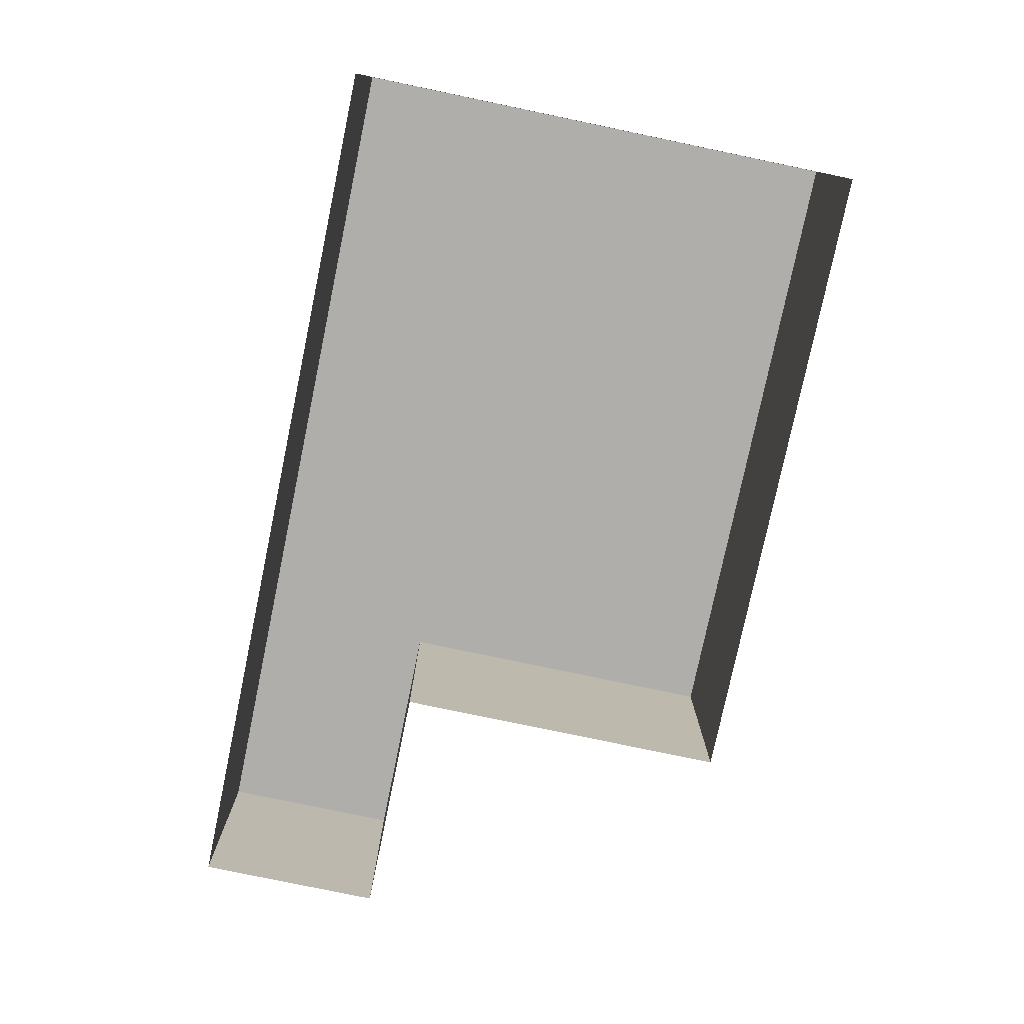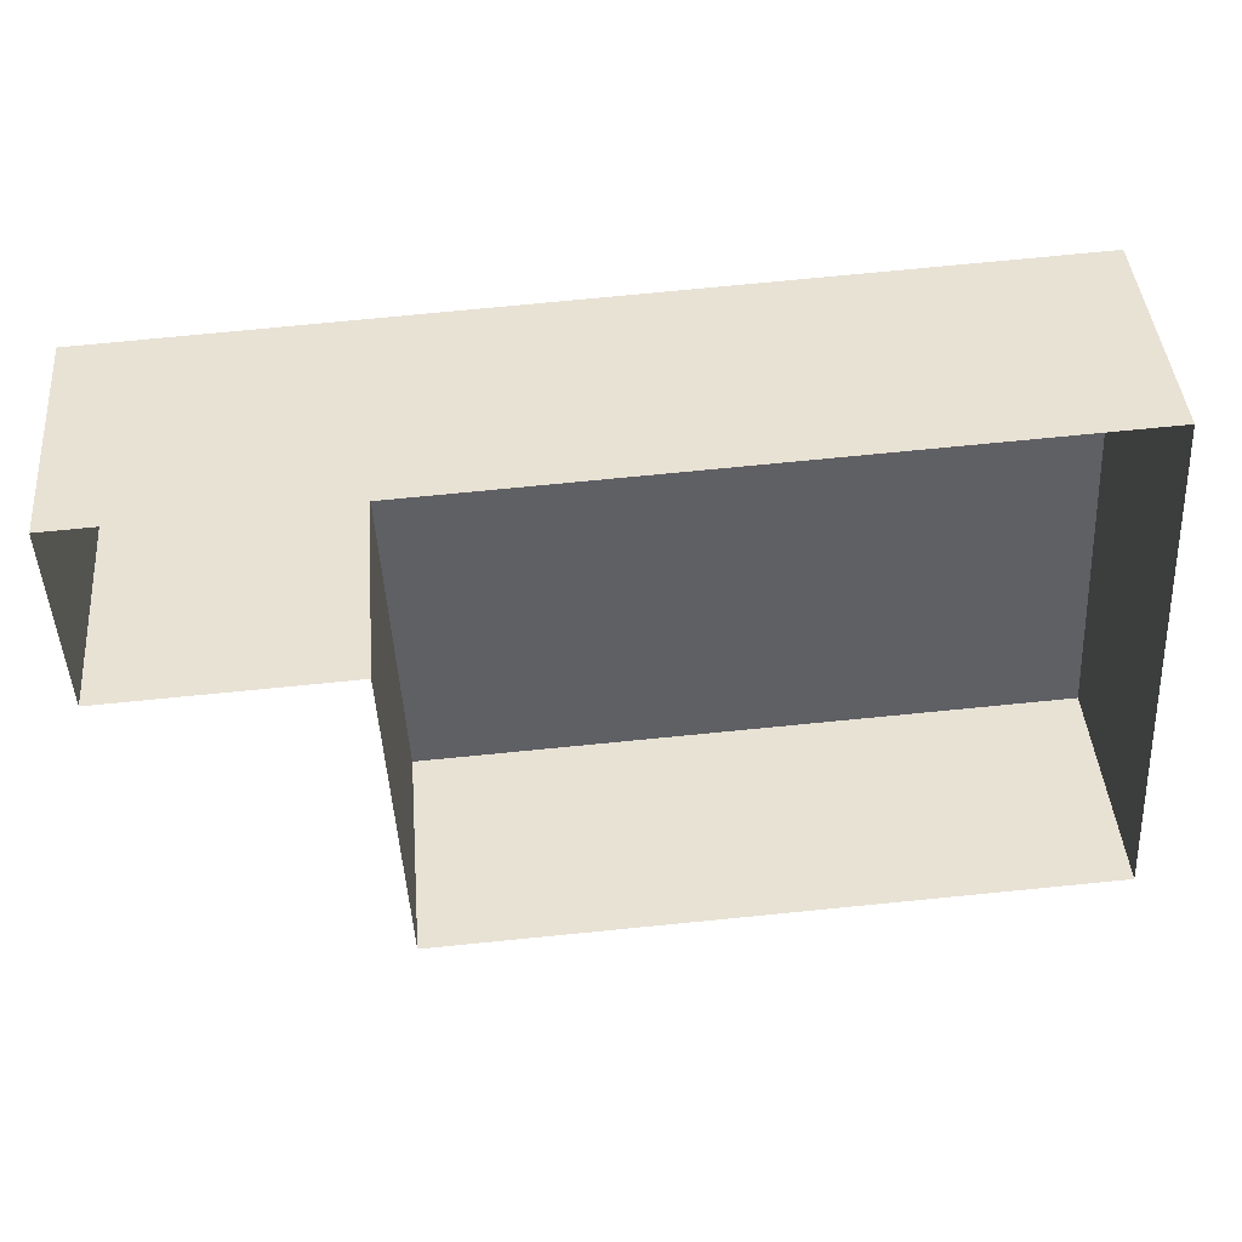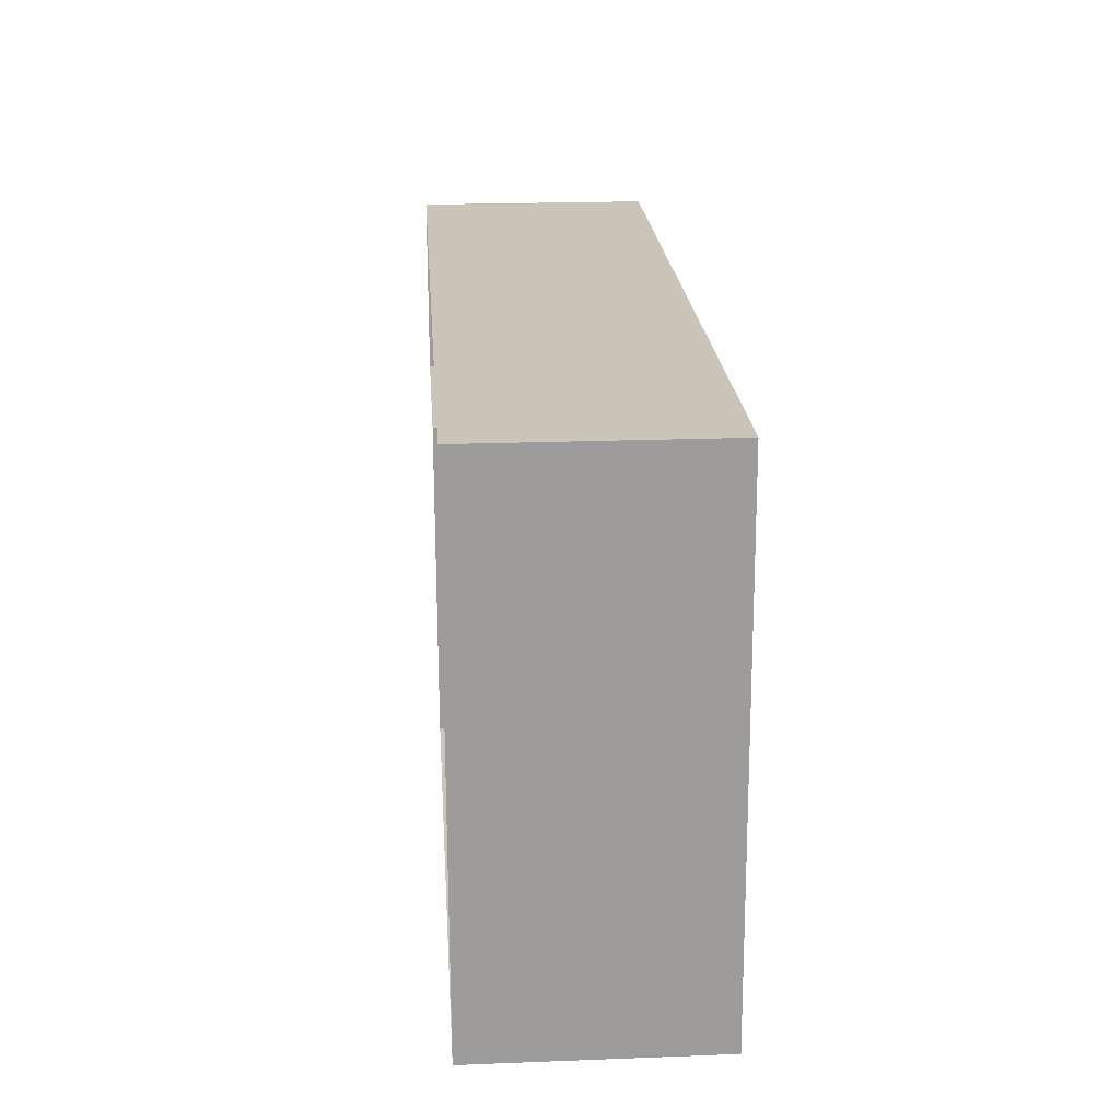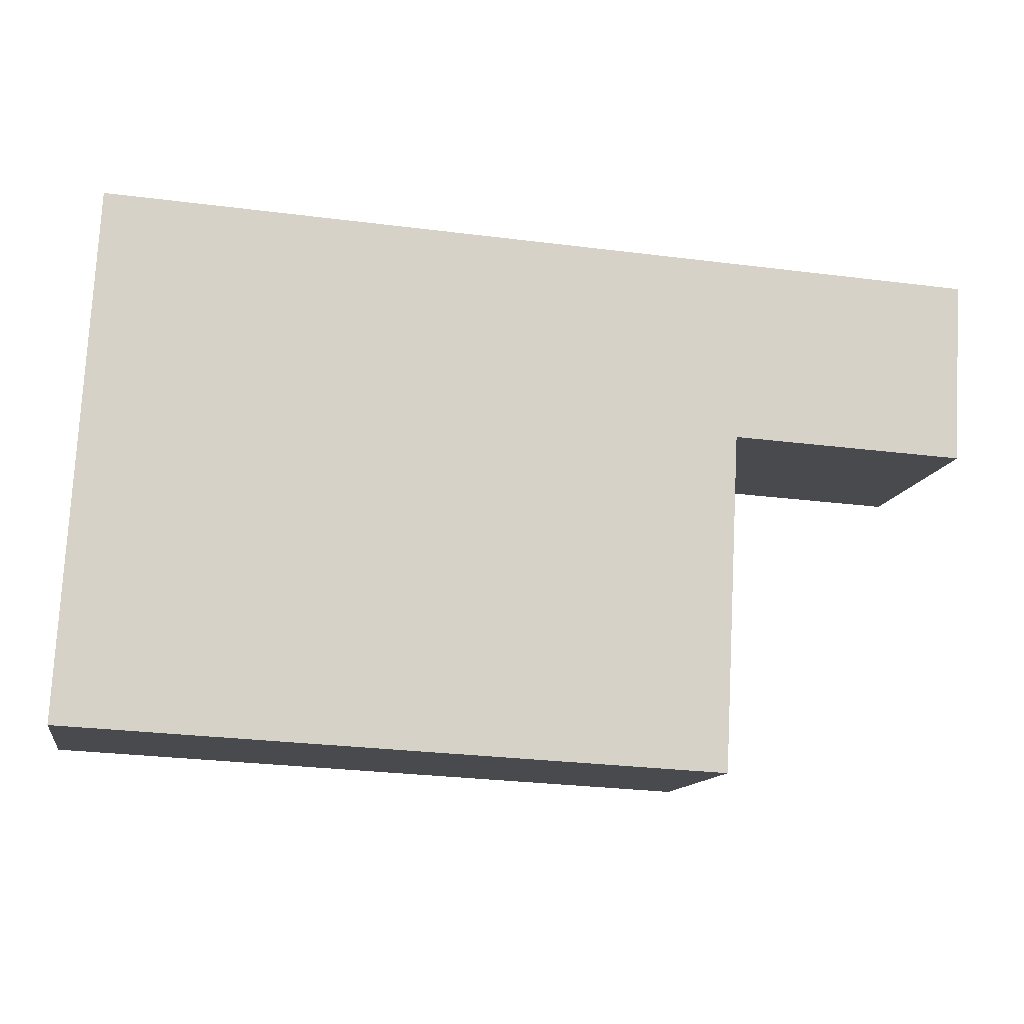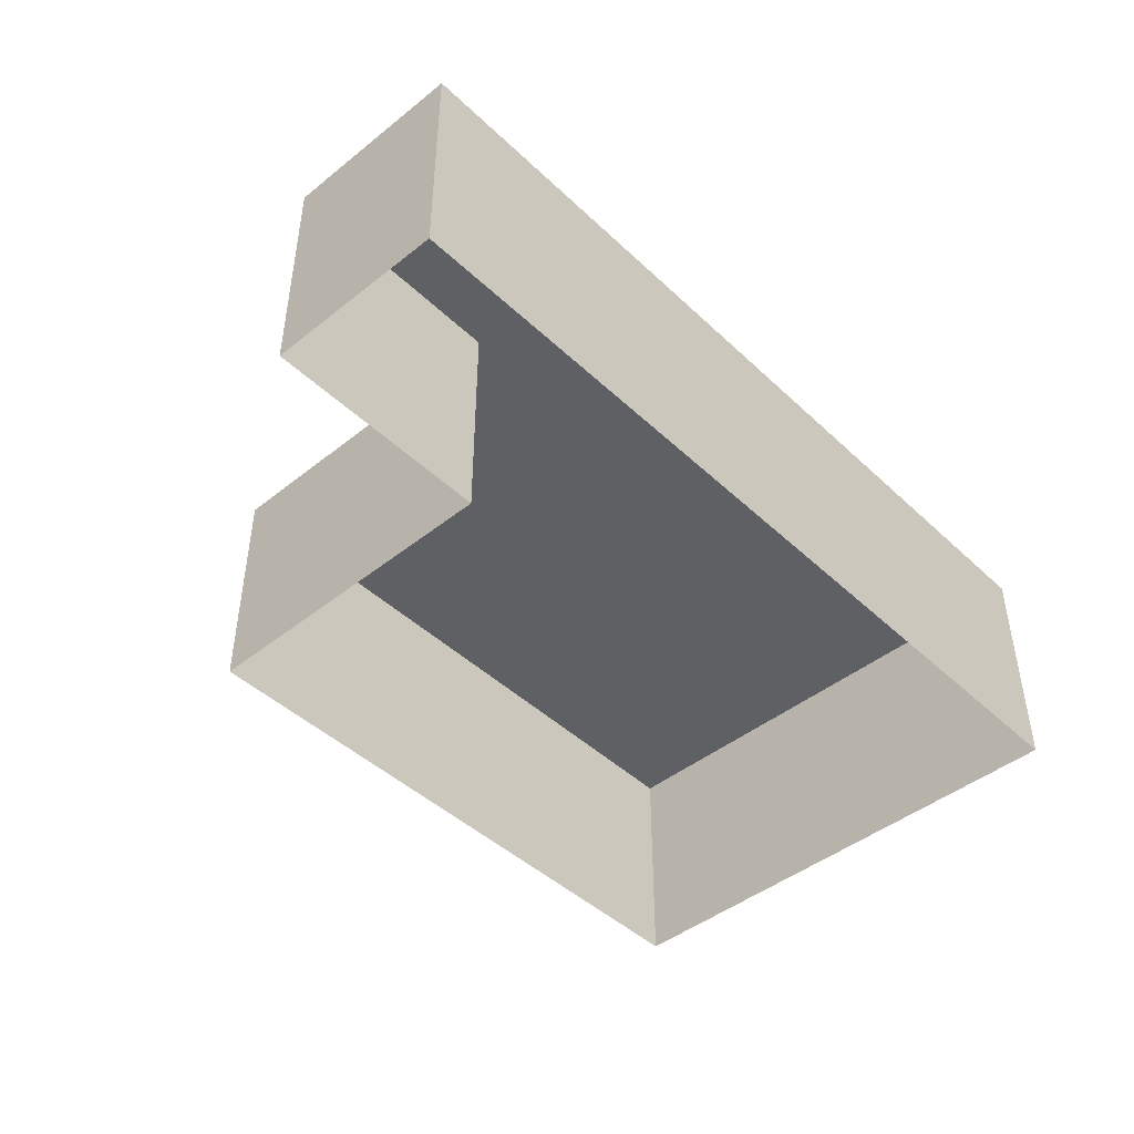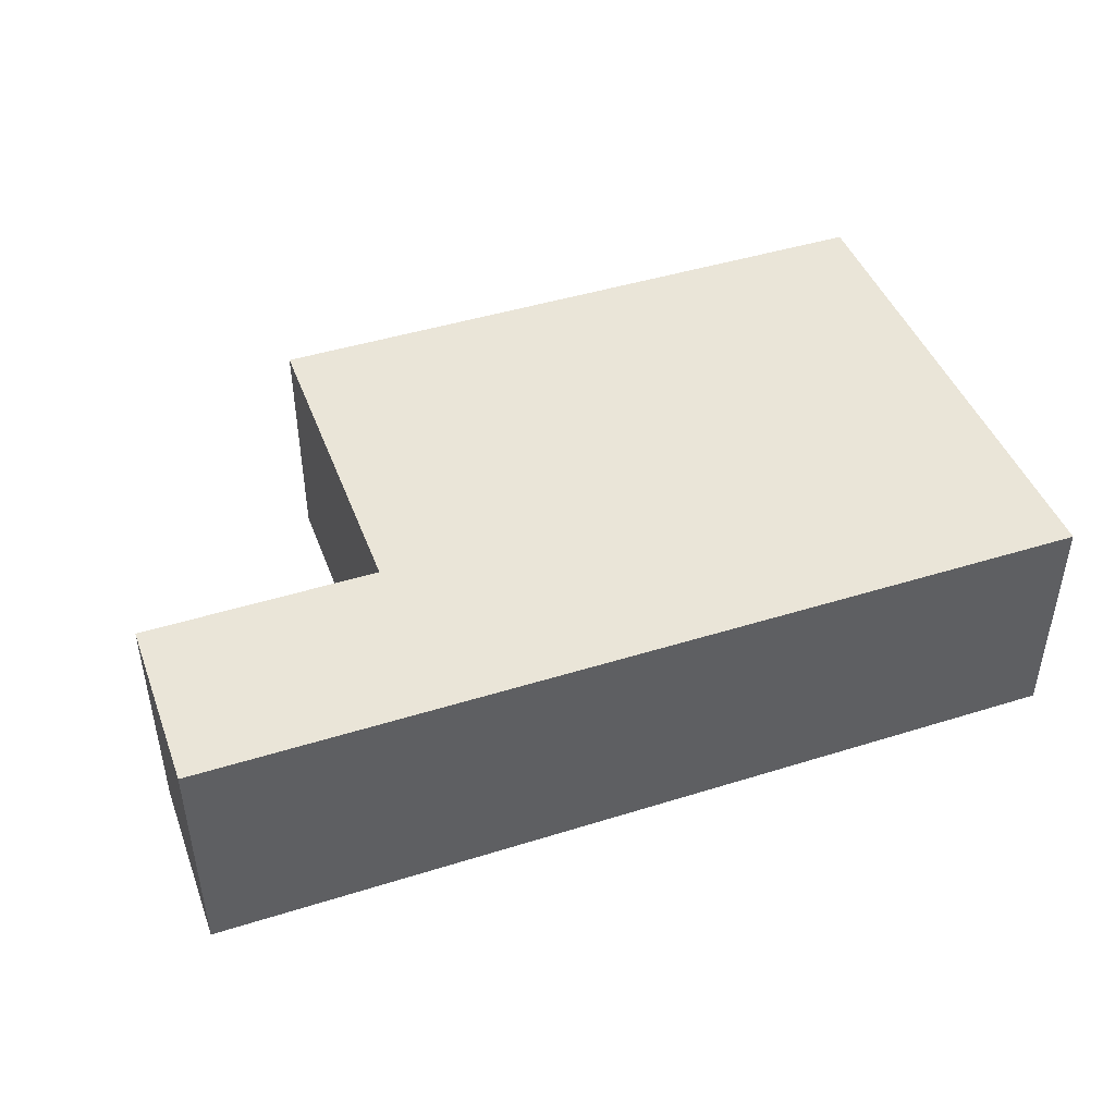
<metadata>
{"format":"obj","ext":"obj","renderer":"f3d","projection":"perspective","resolution":1024,"background":"white","views":[{"elev":-77.9,"azim":-104.8,"up":"+Z"},{"elev":42.7,"azim":175.3,"up":"+Y"},{"elev":23.4,"azim":-93.8,"up":"+Y"},{"elev":-12.3,"azim":-10.1,"up":"+Y"},{"elev":-45.0,"azim":129.7,"up":"+Z"},{"elev":44.9,"azim":157.0,"up":"+Z"}]}
</metadata>
<code>
v -3.728e+05 -1.038e+05 30.39
v -3.728e+05 -1.038e+05 30.39
v -3.728e+05 -1.038e+05 30.39
v -3.728e+05 -1.038e+05 30.39
v -3.728e+05 -1.039e+05 30.39
v -3.728e+05 -1.039e+05 30.39
v -3.728e+05 -1.038e+05 37.36
v -3.728e+05 -1.038e+05 37.36
v -3.728e+05 -1.038e+05 37.36
v -3.728e+05 -1.039e+05 37.36
v -3.728e+05 -1.039e+05 37.36
v -3.728e+05 -1.038e+05 37.36
f 1 2 3
f 3 2 4
f 4 2 5
f 2 6 5
f 7 8 9
f 10 9 11
f 11 9 12
f 9 8 12
f 11 4 5
f 11 12 4
f 8 1 3
f 8 7 1
f 10 6 2
f 9 10 2
f 11 5 6
f 10 11 6
f 12 3 4
f 12 8 3
f 7 2 1
f 7 9 2

</code>
